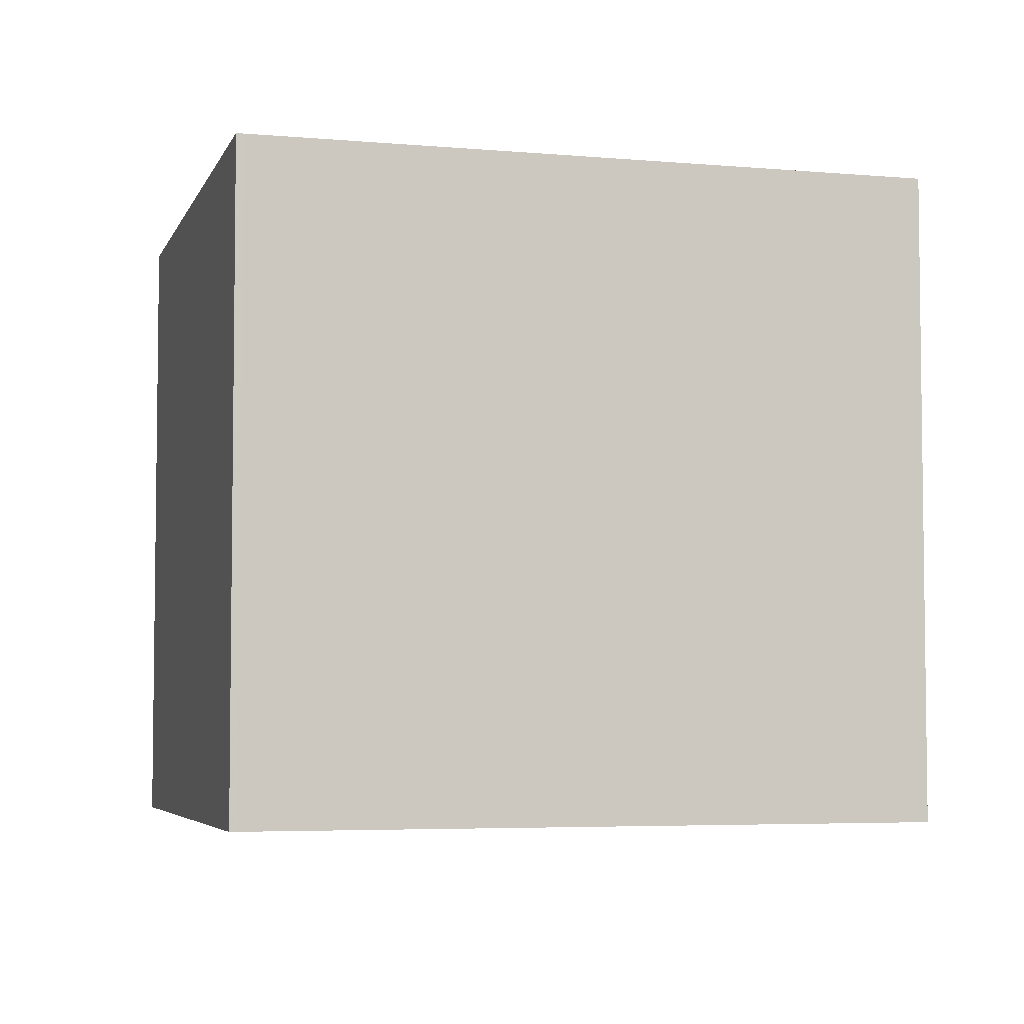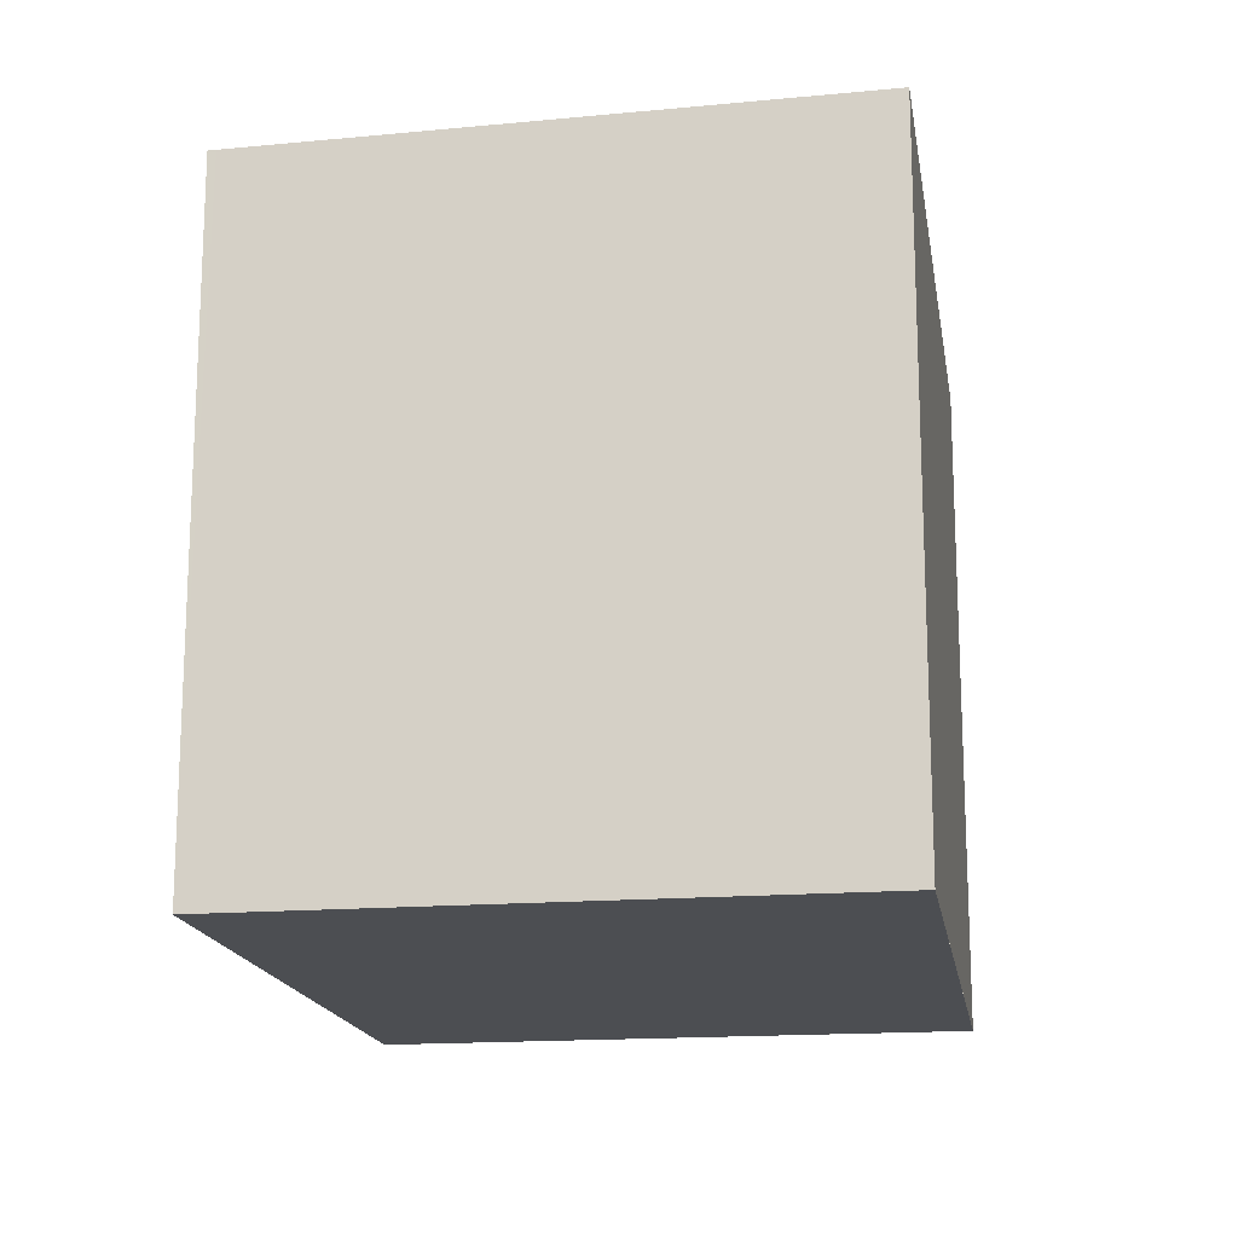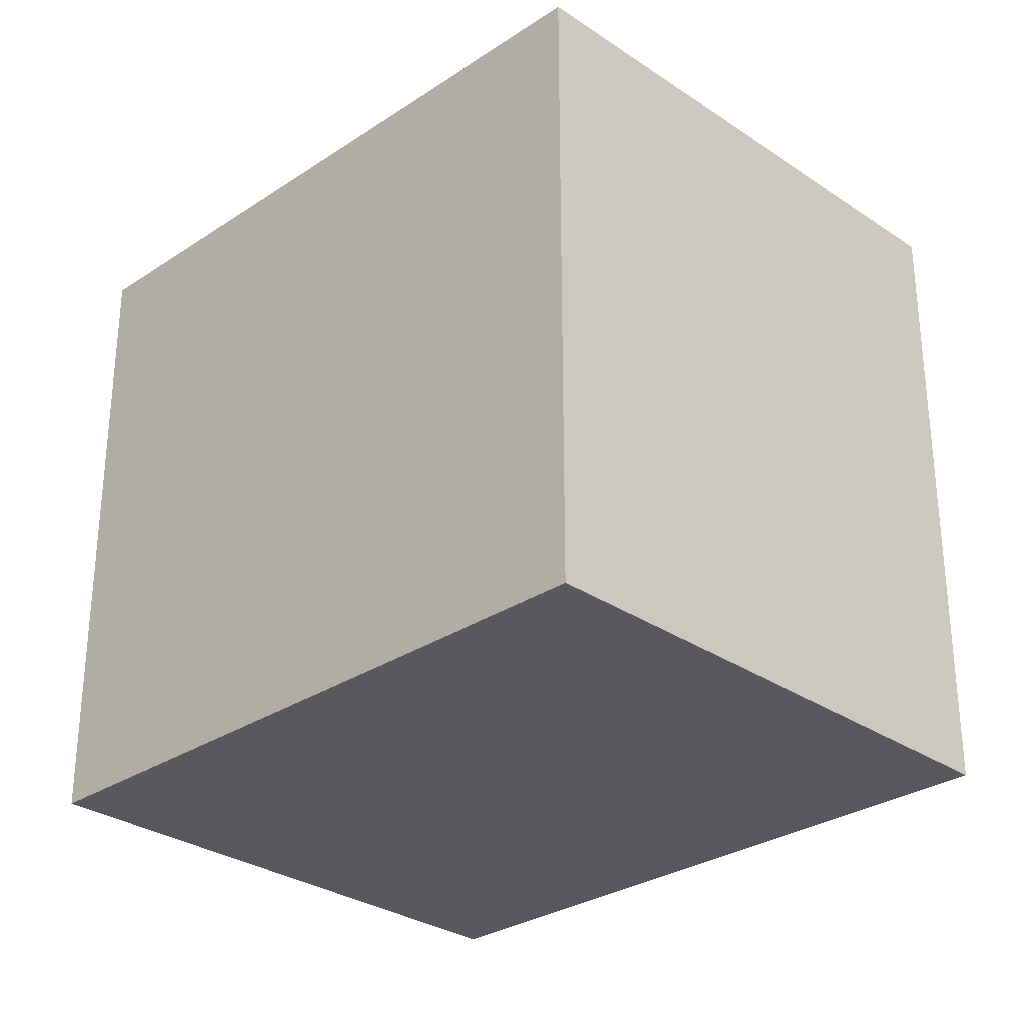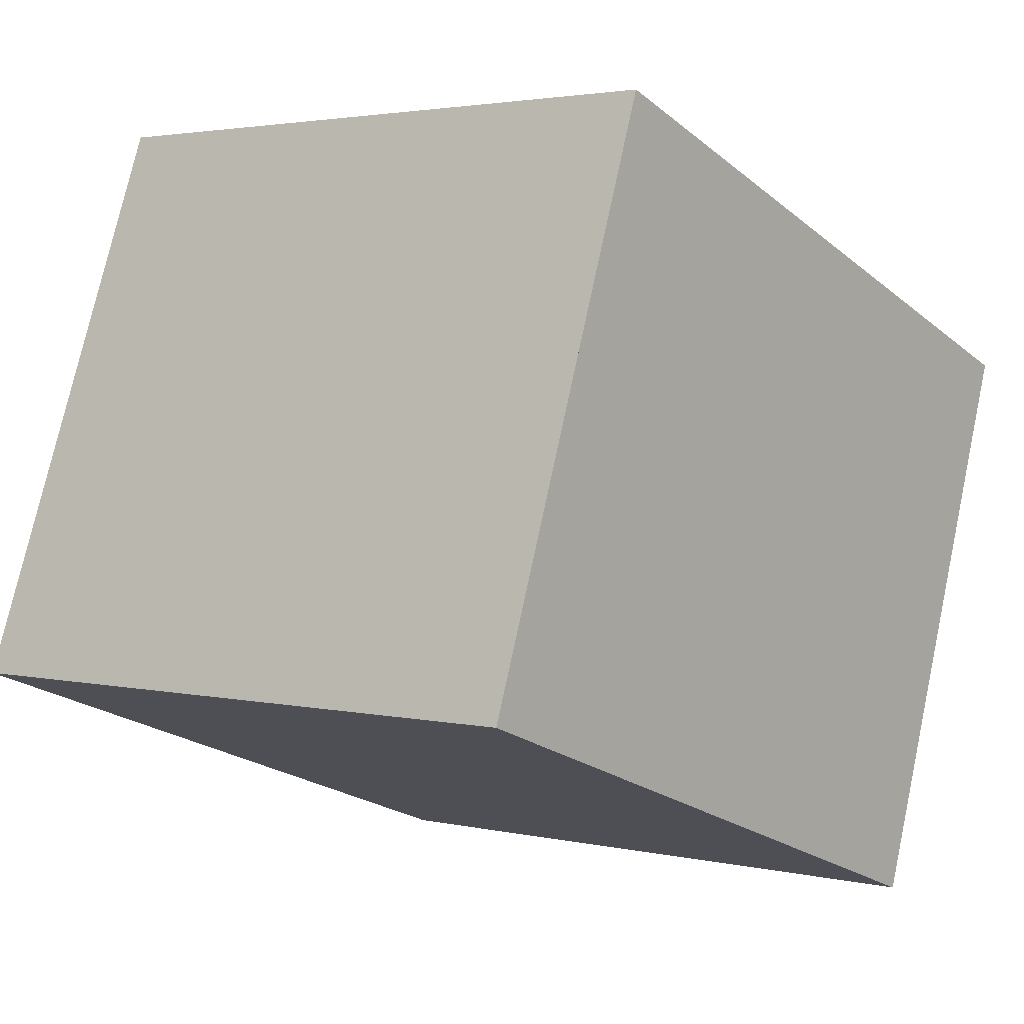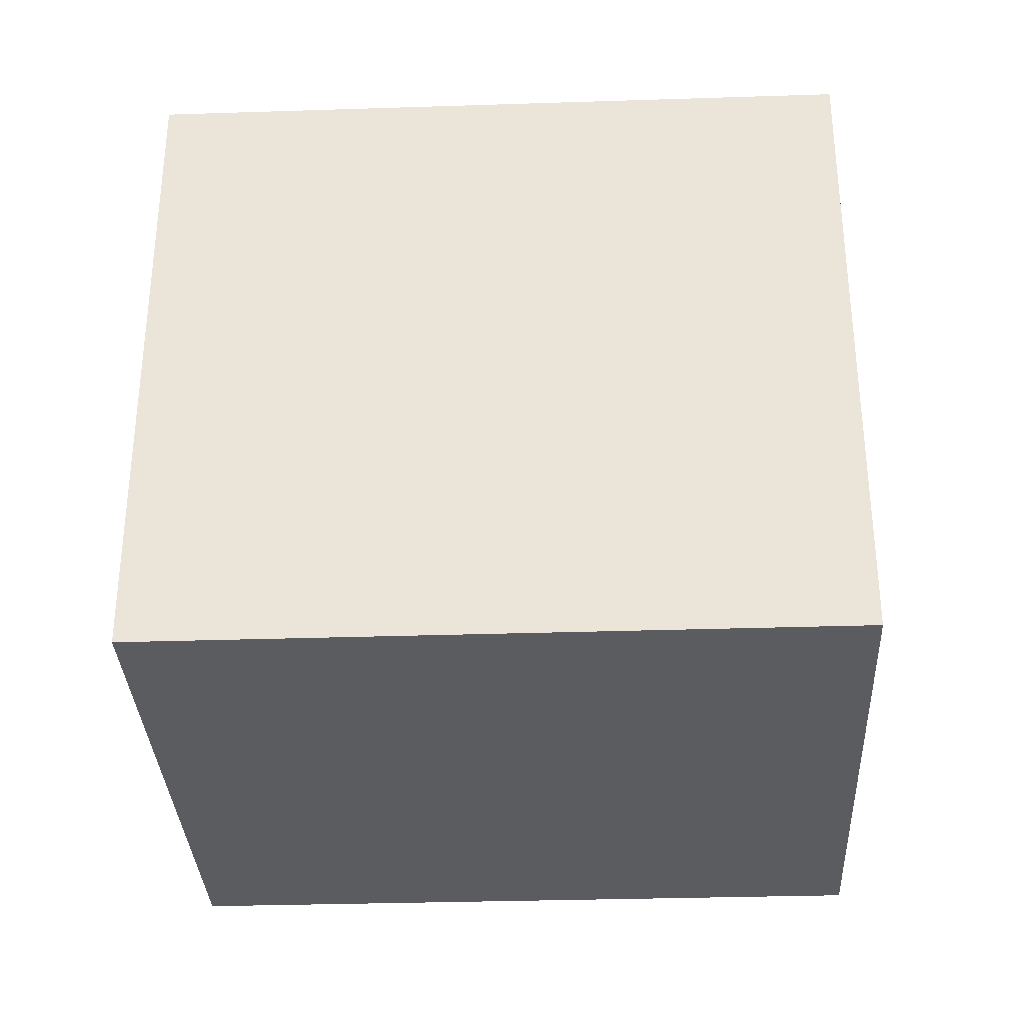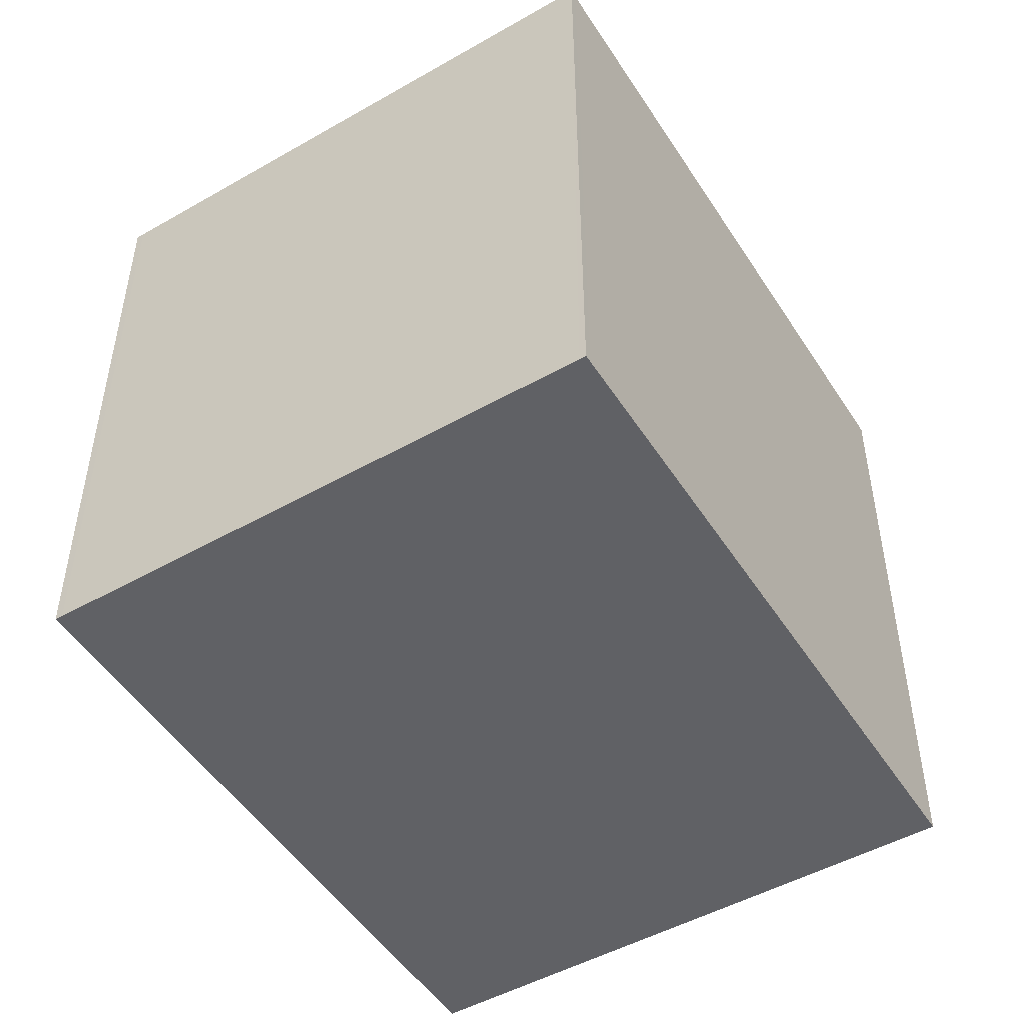
<metadata>
{"format":"obj","ext":"obj","renderer":"f3d","projection":"perspective","resolution":1024,"background":"white","views":[{"elev":-4.8,"azim":3.9,"up":"+Z"},{"elev":-16.7,"azim":-61.1,"up":"+Z"},{"elev":-29.6,"azim":-115.8,"up":"+Z"},{"elev":2.7,"azim":128.8,"up":"+Y"},{"elev":-33.6,"azim":22.4,"up":"+Z"},{"elev":-49.6,"azim":-38.6,"up":"+Z"}]}
</metadata>
<code>
v -88.49 -2298 2.78
v -85.66 -2297 2.781
v -84.8 -2300 2.819
v -87.66 -2301 2.818
v -85.64 -2297 2.782
v -88.48 -2298 2.781
v -85.67 -2297 2.782
v -84.85 -2300 2.819
v -85.68 -2297 2.781
v -84.82 -2300 2.818
v -84.86 -2300 2.818
v -87.67 -2301 2.817
v -87.64 -2301 2.817
v -87.63 -2301 2.818
v -88.45 -2298 2.781
v -88.46 -2298 2.78
v -88.46 -2298 2.78
v -88.49 -2298 2.78
v -88.49 -2298 0
v -88.46 -2298 0
v -85.64 -2297 2.782
v -85.66 -2297 2.781
v -85.66 -2297 0
v -85.64 -2297 4.441e-16
v -84.85 -2300 2.819
v -84.8 -2300 2.819
v -84.8 -2300 0
v -84.85 -2300 4.441e-16
v -87.67 -2301 2.817
v -87.66 -2301 2.818
v -87.66 -2301 4.441e-16
v -87.67 -2301 -4.441e-16
v -84.82 -2300 2.818
v -85.64 -2297 2.782
v -85.64 -2297 4.441e-16
v -84.82 -2300 0
v -88.49 -2298 2.78
v -88.48 -2298 2.781
v -88.48 -2298 4.441e-16
v -88.49 -2298 0
v -87.63 -2301 2.818
v -84.85 -2300 2.819
v -84.85 -2300 4.441e-16
v -87.63 -2301 0
v -85.66 -2297 2.781
v -85.68 -2297 2.781
v -85.68 -2297 0
v -85.66 -2297 0
v -84.8 -2300 2.819
v -84.82 -2300 2.818
v -84.82 -2300 0
v -84.8 -2300 0
v -88.48 -2298 2.781
v -87.67 -2301 2.817
v -87.67 -2301 -4.441e-16
v -88.48 -2298 4.441e-16
v -87.66 -2301 2.818
v -87.63 -2301 2.818
v -87.63 -2301 0
v -87.66 -2301 4.441e-16
v -85.68 -2297 2.781
v -88.46 -2298 2.78
v -88.46 -2298 0
v -85.68 -2297 0
v -88.49 -2298 0
v -85.66 -2297 0
v -84.8 -2300 0
v -87.66 -2301 0
f 15 6 1 16
f 13 12 6 15
f 11 7 5 10
f 9 2 5 7
f 10 3 8 11
f 14 4 12 13
f 13 11 8 14
f 15 7 11 13
f 16 9 7 15
f 18 19 20 17
f 22 23 24 21
f 26 27 28 25
f 30 31 32 29
f 34 35 36 33
f 38 39 40 37
f 42 43 44 41
f 46 47 48 45
f 50 51 52 49
f 54 55 56 53
f 58 59 60 57
f 62 63 64 61
f 66 67 68 65

</code>
